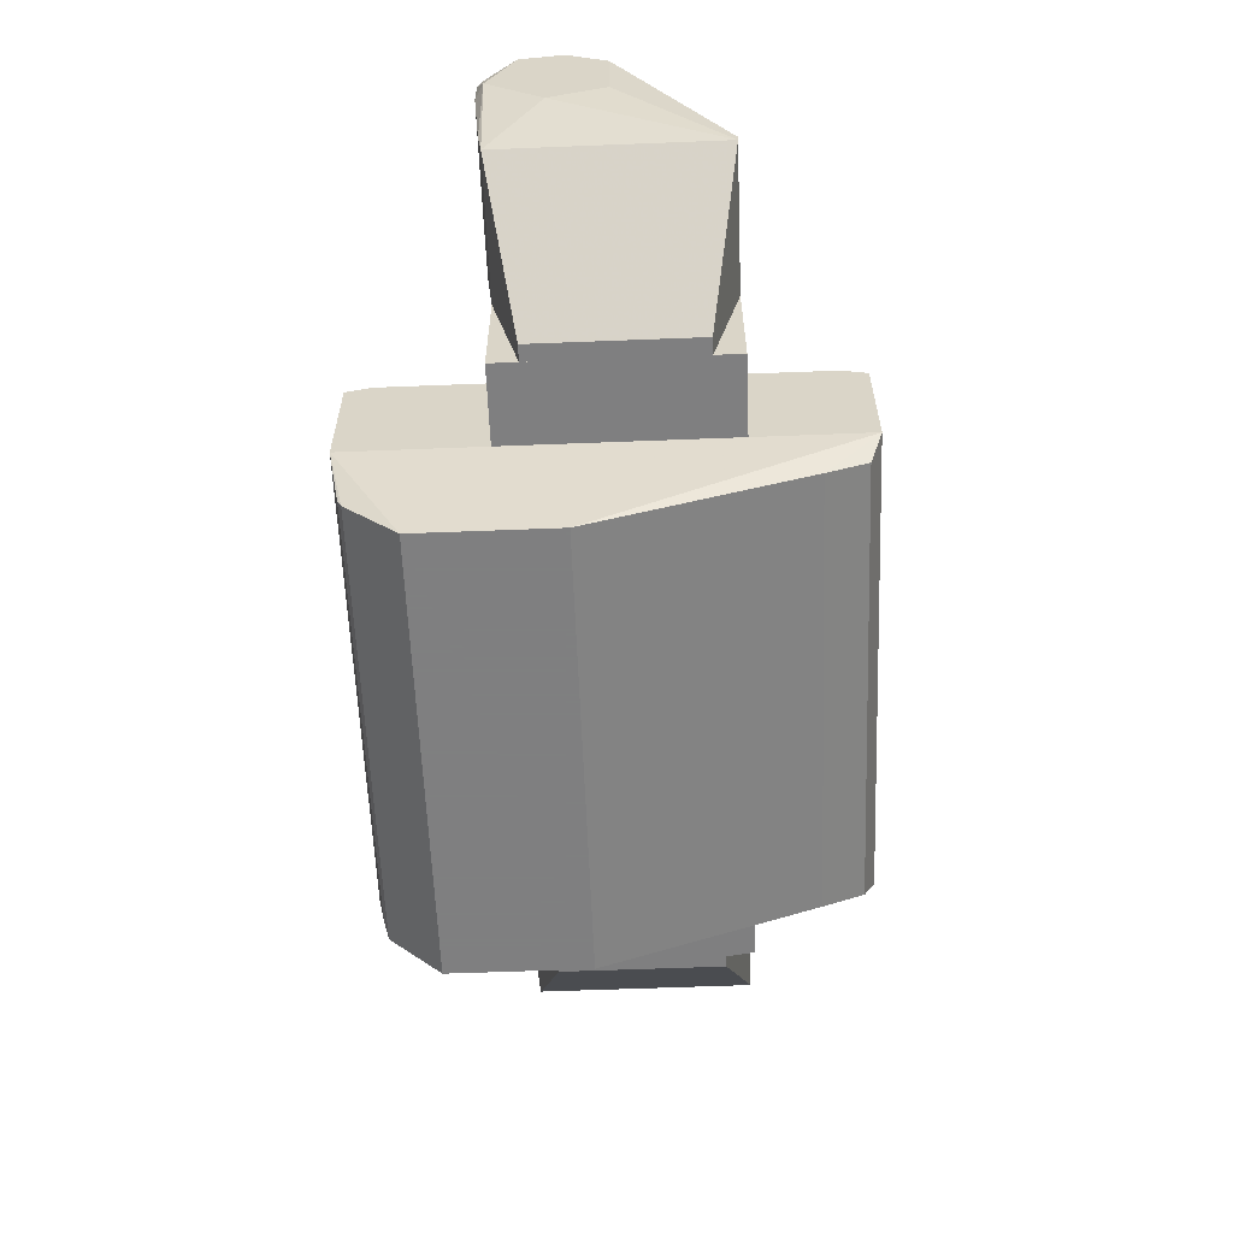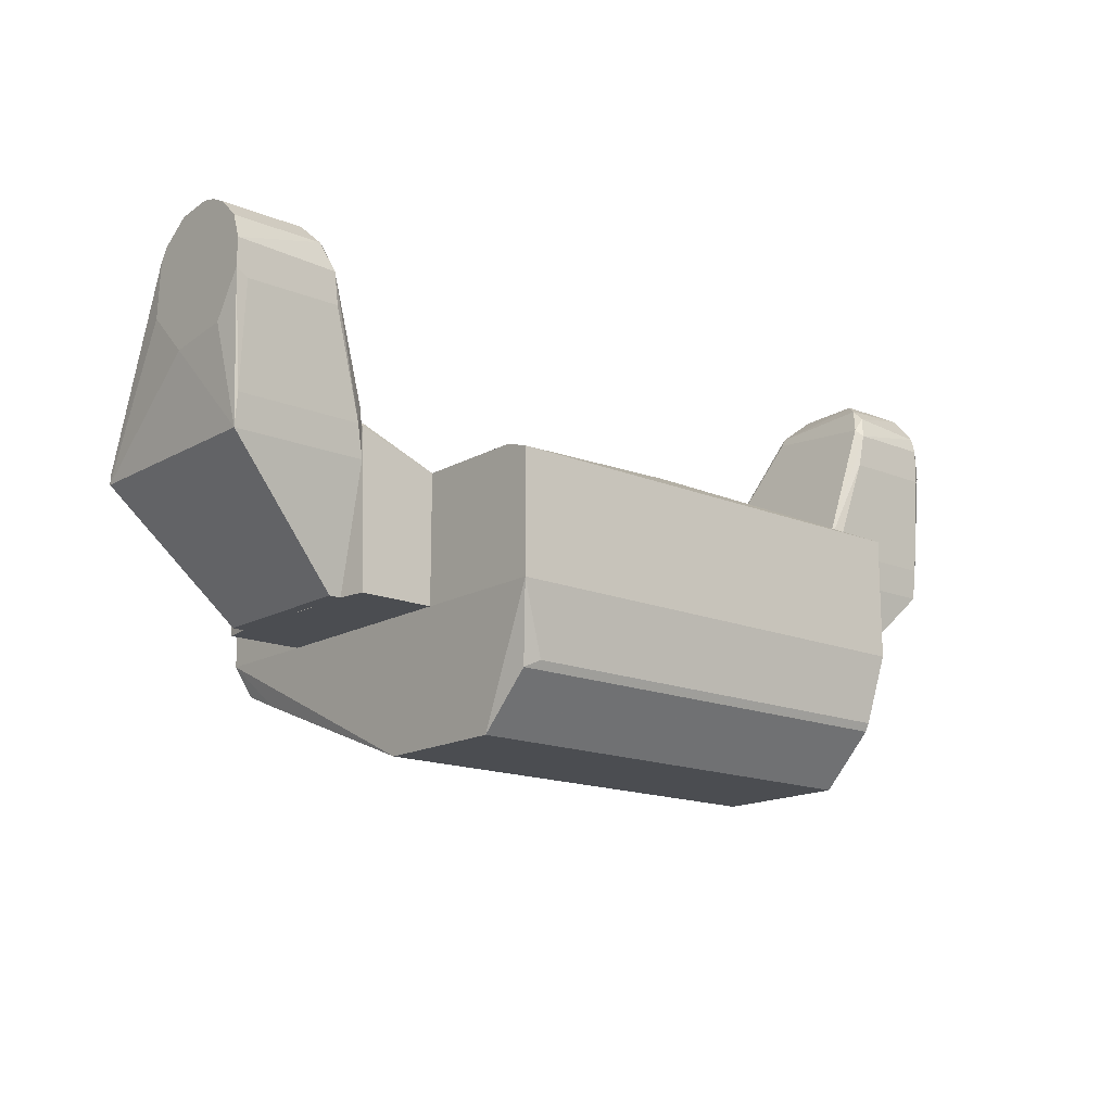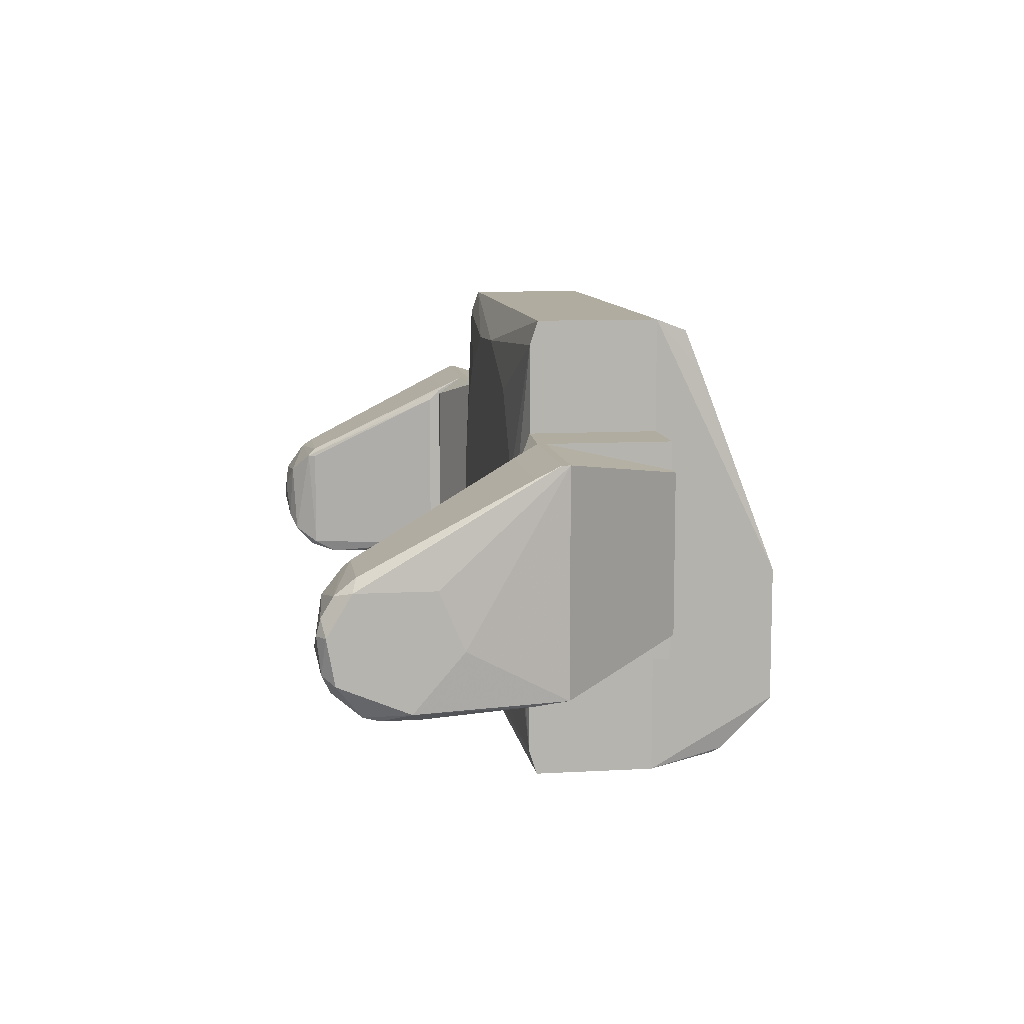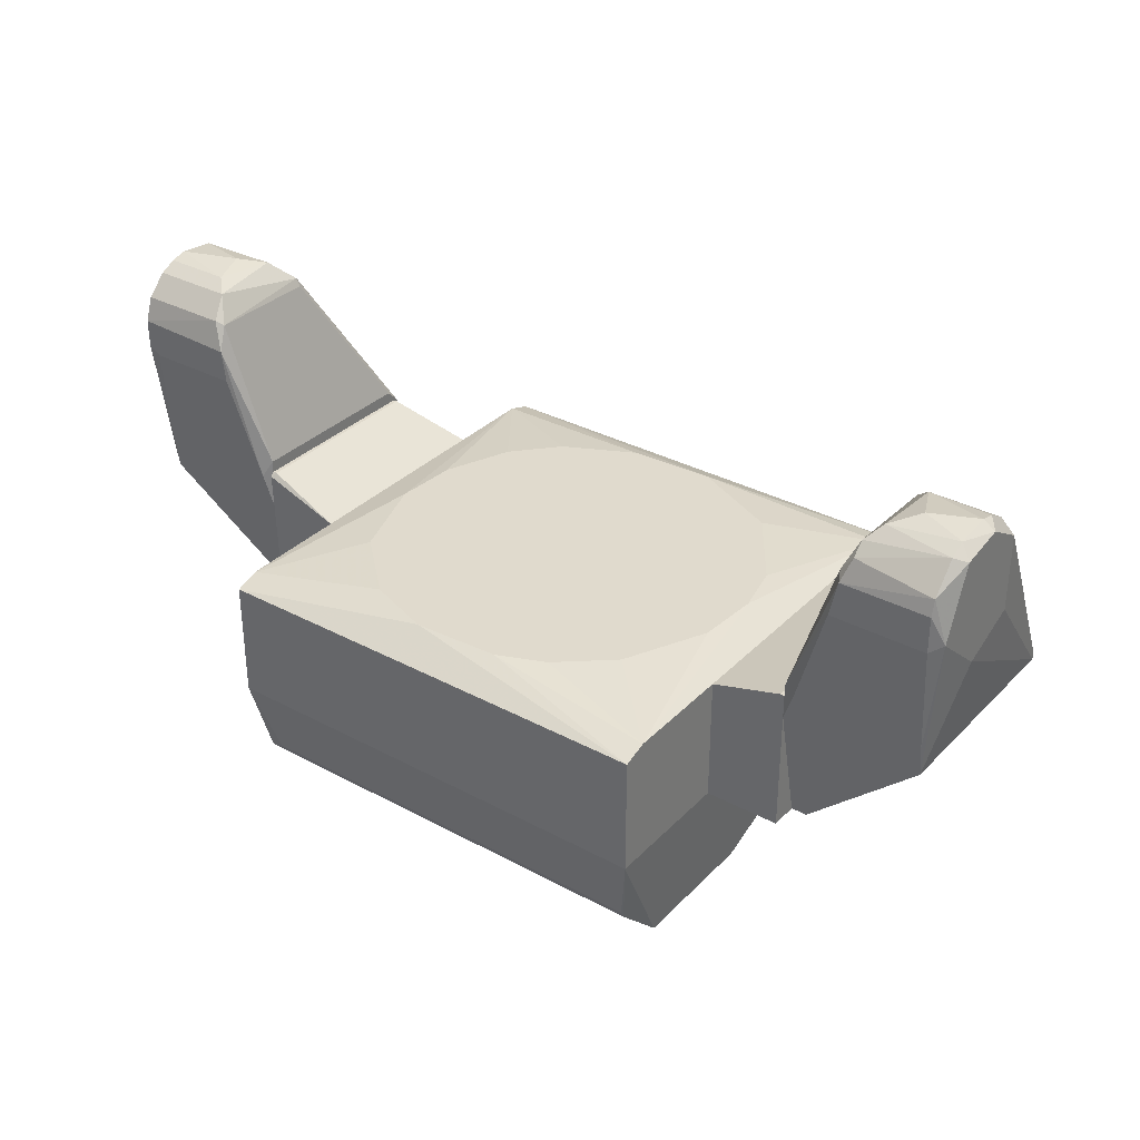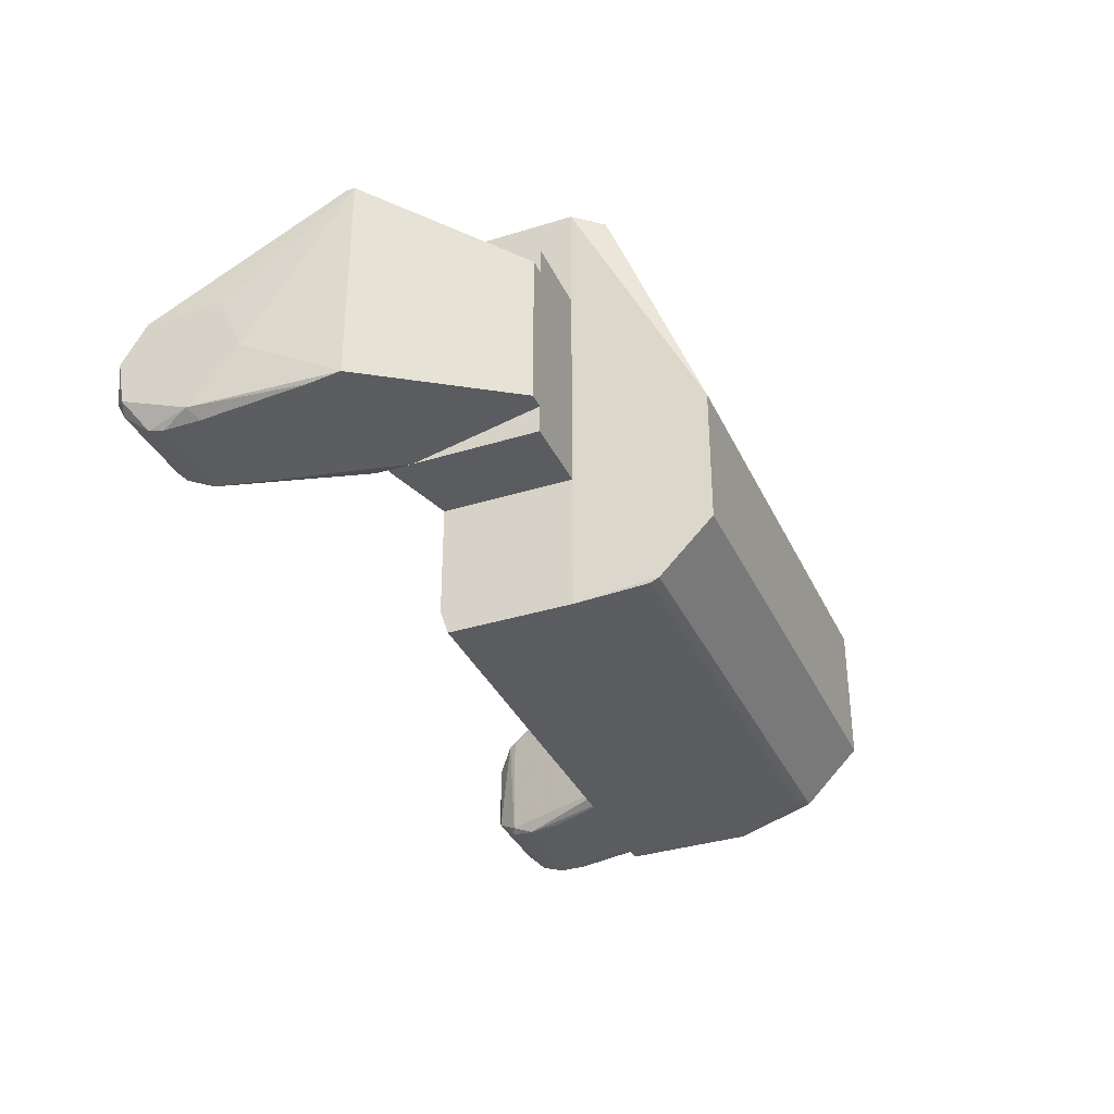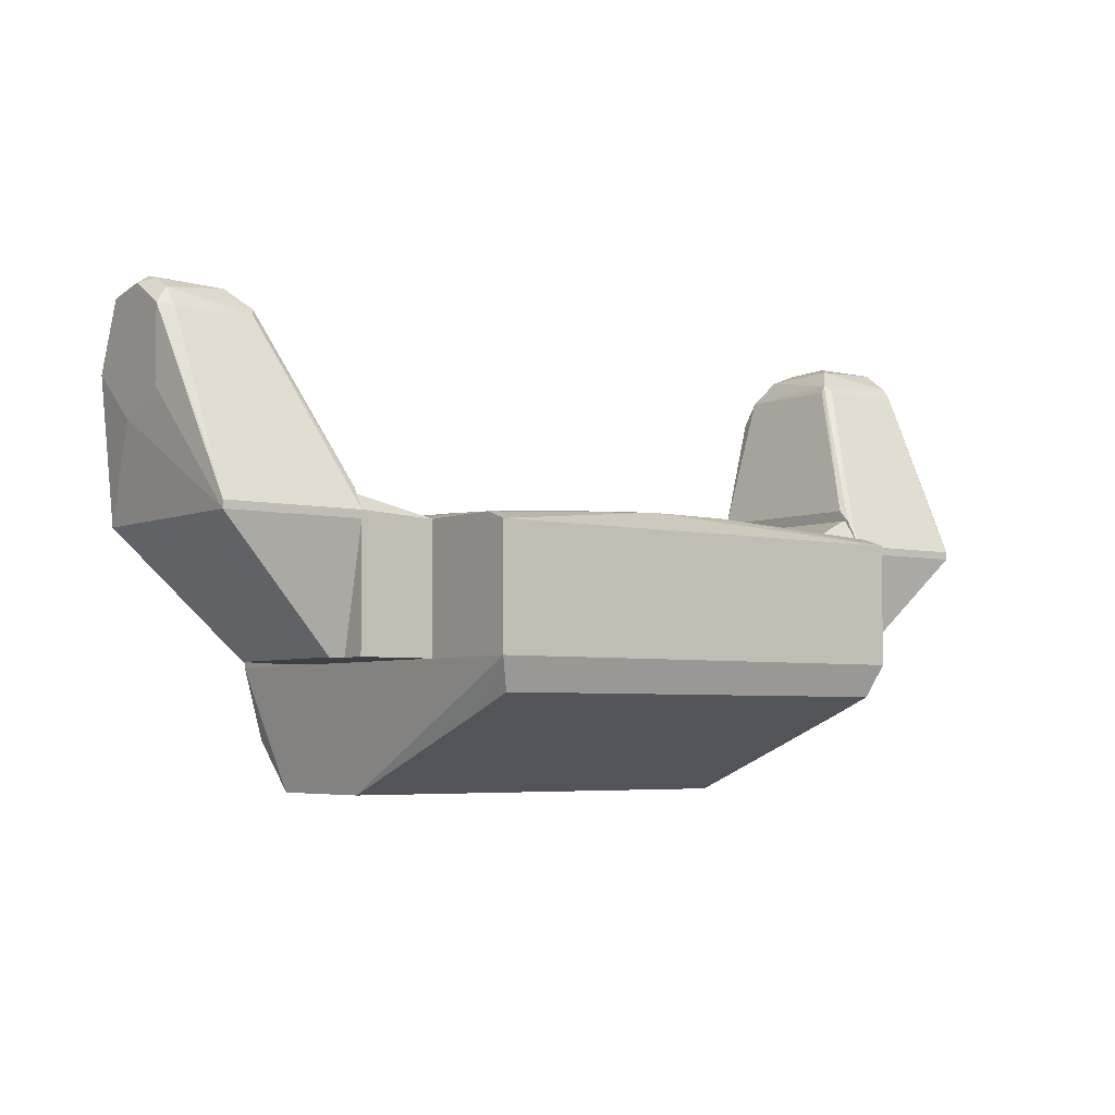
<metadata>
{"format":"obj","ext":"obj","renderer":"f3d","projection":"perspective","resolution":1024,"background":"white","views":[{"elev":-59.9,"azim":92.3,"up":"+Z"},{"elev":-15.9,"azim":-40.6,"up":"+Z"},{"elev":9.9,"azim":81.8,"up":"+Y"},{"elev":33.1,"azim":36.5,"up":"+Z"},{"elev":-35.1,"azim":112.5,"up":"+Y"},{"elev":-4.7,"azim":143.0,"up":"+Z"}]}
</metadata>
<code>
o convex_0
v -520.7 -35.87 209.3
v -577.2 -138.5 91.35
v -577.2 -128.2 -41.98
v -402.7 -123.1 -83.04
v -577.2 153.9 -83
v -402.7 118 -242
v -402.7 133.4 -36.86
v -418.1 -87.2 -242
v -592.6 20.52 178.5
v -464.3 -123.1 163.2
v -469.4 20.52 173.5
v -592.6 -128.2 168.3
v -577.2 -123.1 -83
v -402.7 -118 -21.48
v -402.7 153.9 -72.74
v -592.6 -20.47 34.91
v -459.2 -138.5 132.4
v -418.1 118 -242
v -402.7 -87.2 -242
v -592.6 -82.04 204.2
v -484.8 -102.6 193.9
v -402.7 118 -21.48
v -577.2 138.5 -41.98
v -474.6 30.77 163.2
v -592.6 -138.5 101.6
v -592.6 -15.35 204.2
v -495.1 -5.1 199.1
v -413 -128.2 -41.98
v -592.6 35.89 91.35
v -592.6 -102.6 45.16
v -592.6 30.77 163.2
v -402.7 153.9 -83.04
v -474.6 -128.2 168.3
v -592.6 -138.5 137.5
v -454.1 -138.5 91.35
v -464.3 20.52 163.2
v -505.3 -82.04 204.2
v -592.6 -61.55 209.3
v -577.2 153.9 -72.74
v -407.9 138.5 -41.98
v -592.6 -102.6 193.9
f 21 20 41
f 4 6 7
f 4 3 13
f 8 4 13
f 4 7 14
f 7 6 15
f 12 9 16
f 5 13 16
f 14 10 17
f 6 8 18
f 8 13 18
f 13 5 18
f 6 4 19
f 4 8 19
f 8 6 19
f 9 12 20
f 10 11 21
f 7 11 22
f 14 7 22
f 10 14 22
f 11 7 24
f 9 11 24
f 3 2 25
f 13 3 25
f 12 16 25
f 2 17 25
f 9 20 26
f 11 9 27
f 21 11 27
f 26 1 27
f 9 26 27
f 2 3 28
f 3 4 28
f 4 14 28
f 14 17 28
f 5 16 29
f 16 9 29
f 16 13 30
f 13 25 30
f 25 16 30
f 24 23 31
f 9 24 31
f 29 9 31
f 5 15 32
f 15 6 32
f 18 5 32
f 6 18 32
f 17 10 33
f 21 12 33
f 10 21 33
f 12 25 34
f 25 17 34
f 33 12 34
f 17 33 34
f 17 2 35
f 2 28 35
f 28 17 35
f 11 10 36
f 22 11 36
f 10 22 36
f 20 21 37
f 21 27 37
f 27 1 37
f 1 26 38
f 26 20 38
f 37 1 38
f 20 37 38
f 15 5 39
f 23 15 39
f 5 29 39
f 31 23 39
f 29 31 39
f 7 15 40
f 15 23 40
f 23 24 40
f 24 7 40
f 20 12 41
f 12 21 41
o convex_1
v -402.7 -87.2 -242.1
v -397.6 128.3 -36.89
v -300.1 153.9 -77.95
v -300.1 -123.1 -77.95
v -300.1 153.9 -242.1
v -397.6 153.9 -242.1
v -402.7 -118 -36.89
v -300.1 -123.1 -242.1
v -402.7 153.9 -72.81
v -397.6 -123.1 -242.1
v -402.7 118 -242.1
v -402.7 -123.1 -42.04
v -397.6 -118 -36.89
v -402.7 128.3 -36.89
f 50 48 55
f 44 43 45
f 44 45 46
f 44 46 47
f 46 42 47
f 42 46 49
f 46 45 49
f 43 44 50
f 44 47 50
f 42 48 50
f 49 45 51
f 42 49 51
f 47 42 52
f 50 47 52
f 42 50 52
f 48 42 53
f 42 51 53
f 51 45 53
f 45 43 54
f 43 48 54
f 48 53 54
f 53 45 54
f 48 43 55
f 43 50 55
o convex_2
v -130.8 -220.6 -62.53
v 300.1 297.6 -88.23
v 300.1 266.7 -77.94
v 284.7 -210.3 -406.3
v -284.7 282.1 -283.1
v -284.7 -210.3 -406.3
v 300.1 -297.6 -88.23
v -300.1 266.7 -77.94
v 284.7 282.1 -283.1
v -300.1 -297.6 -88.23
v -284.7 -35.88 -406.3
v -264.2 -282.1 -329.3
v 284.7 -35.88 -406.3
v 300.1 -297.6 -242.1
v 238.6 92.33 -62.53
v -300.1 297.6 -242.1
v -69.22 246.2 -62.53
v 300.1 297.6 -242.1
v -300.1 -297.6 -242.1
v 284.7 -277 -339.5
v -300.1 297.6 -88.23
v -253.9 -25.63 -62.53
v 69.22 -246.2 -62.53
v 300.1 -266.7 -77.94
v -300.1 -266.7 -77.94
v 248.8 -56.39 -62.53
v 43.6 251.4 -62.53
v -212.9 143.6 -62.53
v -284.7 -277 -339.5
v 284.7 230.9 -303.6
v -43.6 -251.4 -62.53
v 284.7 -282.1 -329.2
v 197.5 -164.2 -62.53
v 166.7 194.9 -62.53
v -284.7 230.9 -303.6
v -212.9 -143.6 -62.53
v 253.9 25.63 -62.53
v -161.6 200 -62.53
v -248.8 56.39 -62.53
v 130.8 -220.6 -62.53
f 79 88 95
f 57 58 62
f 59 61 66
f 59 66 68
f 57 62 69
f 62 65 69
f 59 68 69
f 64 60 71
f 65 63 71
f 66 61 71
f 56 70 72
f 57 69 73
f 69 68 73
f 71 57 73
f 64 71 73
f 69 65 74
f 67 69 74
f 71 61 74
f 65 71 74
f 61 59 75
f 59 69 75
f 57 71 76
f 71 63 76
f 63 72 76
f 56 72 77
f 70 56 78
f 62 58 79
f 78 62 79
f 63 65 80
f 77 63 80
f 70 78 81
f 58 57 82
f 72 70 82
f 57 76 82
f 76 72 82
f 77 72 83
f 74 61 84
f 67 74 84
f 61 75 84
f 75 67 84
f 68 66 85
f 64 73 85
f 73 68 85
f 65 62 86
f 78 56 86
f 62 78 86
f 80 65 86
f 56 80 86
f 69 67 87
f 67 75 87
f 75 69 87
f 81 78 88
f 79 81 88
f 70 58 89
f 58 82 89
f 82 70 89
f 60 64 90
f 71 60 90
f 66 71 90
f 64 85 90
f 85 66 90
f 56 77 91
f 80 56 91
f 77 80 91
f 58 70 92
f 79 58 92
f 70 81 92
f 81 79 92
f 72 63 93
f 63 83 93
f 83 72 93
f 63 77 94
f 83 63 94
f 77 83 94
f 78 79 95
f 88 78 95
o convex_3
v 300.1 -123.1 -242.1
v 397.6 133.4 -52.28
v 397.6 153.9 -72.81
v 397.6 -123.1 -242.1
v 300.1 153.9 -242.1
v 300.1 -123.1 -77.94
v 300.1 153.9 -77.94
v 397.6 -123.1 -52.28
v 397.6 153.9 -242.1
v 392.5 133.4 -52.28
v 392.5 -123.1 -52.28
f 105 101 106
f 98 97 99
f 99 96 100
f 96 99 101
f 100 96 101
f 100 101 102
f 98 100 102
f 99 97 103
f 101 99 103
f 98 99 104
f 99 100 104
f 100 98 104
f 97 98 105
f 102 101 105
f 98 102 105
f 103 97 105
f 103 105 106
f 101 103 106
o convex_4
v 577.2 -15.35 204.2
v 454 -138.5 91.35
v 577.2 -138.5 91.35
v 418.1 118 -242.1
v 397.6 138.5 -47.07
v 577.2 153.9 -83
v 397.6 -87.2 -242.1
v 577.2 -123.1 -83
v 469.4 20.52 173.5
v 397.6 -123.1 -36.86
v 592.5 -92.32 188.8
v 474.6 -112.8 183.7
v 577.2 30.77 163.2
v 397.6 153.9 -72.74
v 397.6 118 -242.1
v 592.5 15.37 70.8
v 418.1 -87.2 -242.1
v 577.2 -133.4 158
v 397.6 -123.1 -83
v 592.5 15.37 168.3
v 520.7 -61.55 209.4
v 592.5 -128.2 101.6
v 577.2 153.9 -72.74
v 592.5 -56.42 40.04
v 459.2 -128.2 147.8
v 397.6 128.2 -36.86
v 495.1 -5.1 199.1
v 577.2 -82.04 204.2
v 474.6 30.77 163.2
v 464.3 -138.5 137.5
v 577.2 -128.2 -41.98
v 397.6 153.9 -83
v 464.3 20.52 163.2
v 577.2 10.24 188.8
v 490 -92.32 199.1
v 577.2 -102.6 194
v 413 -128.2 -41.98
v 592.5 -35.87 199.1
v 577.2 138.5 -41.98
v 474.6 -128.2 168.3
v 577.2 -35.87 209.4
v 577.2 -138.5 137.5
v 407.9 138.5 -41.98
f 145 120 149
f 110 112 114
f 111 113 116
f 113 111 120
f 112 110 121
f 110 113 121
f 113 120 121
f 113 110 123
f 110 114 123
f 114 113 123
f 113 114 125
f 116 113 125
f 122 112 126
f 117 122 126
f 122 117 128
f 117 124 128
f 112 120 129
f 126 112 129
f 114 112 130
f 112 122 130
f 128 114 130
f 122 128 130
f 115 111 132
f 111 116 132
f 116 131 132
f 111 115 135
f 108 109 136
f 116 108 136
f 131 116 136
f 109 108 137
f 125 114 137
f 128 109 137
f 114 128 137
f 120 112 138
f 112 121 138
f 121 120 138
f 118 115 139
f 131 118 139
f 115 132 139
f 132 131 139
f 126 119 140
f 115 133 140
f 133 107 140
f 135 115 140
f 119 135 140
f 115 118 141
f 133 115 141
f 127 133 141
f 134 127 141
f 134 141 142
f 124 117 142
f 117 134 142
f 141 118 142
f 108 116 143
f 116 125 143
f 137 108 143
f 125 137 143
f 117 126 144
f 134 117 144
f 140 107 144
f 126 140 144
f 119 126 145
f 129 120 145
f 126 129 145
f 118 131 146
f 136 124 146
f 131 136 146
f 124 142 146
f 142 118 146
f 107 133 147
f 133 127 147
f 127 134 147
f 144 107 147
f 134 144 147
f 109 128 148
f 128 124 148
f 136 109 148
f 124 136 148
f 120 111 149
f 111 135 149
f 135 119 149
f 119 145 149

</code>
